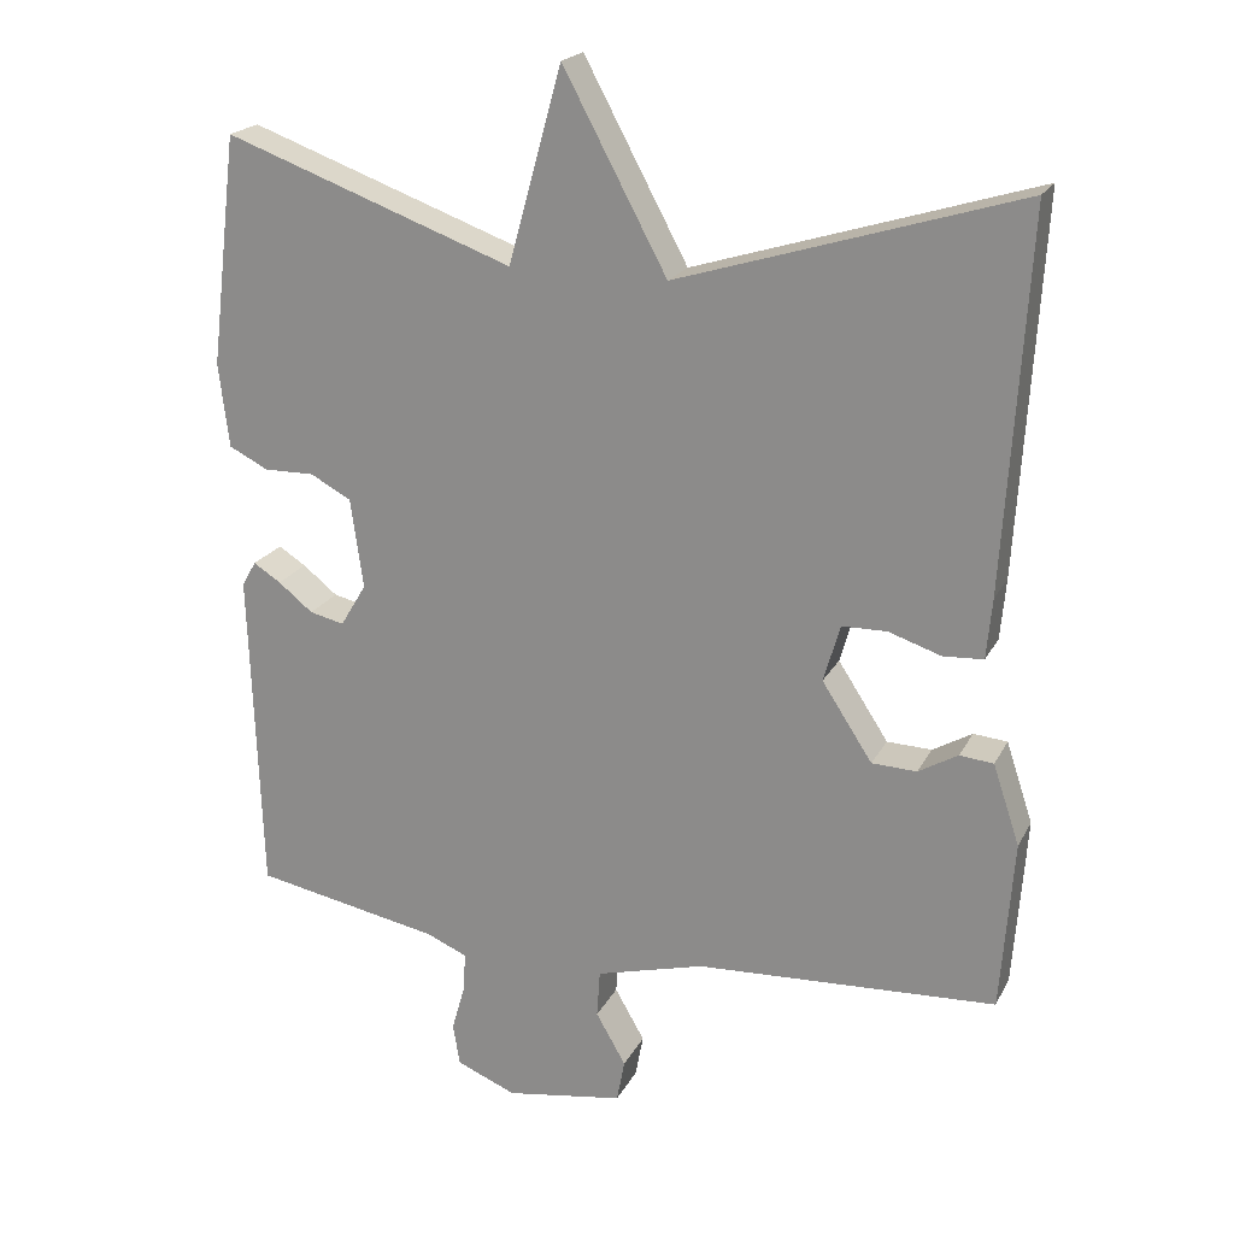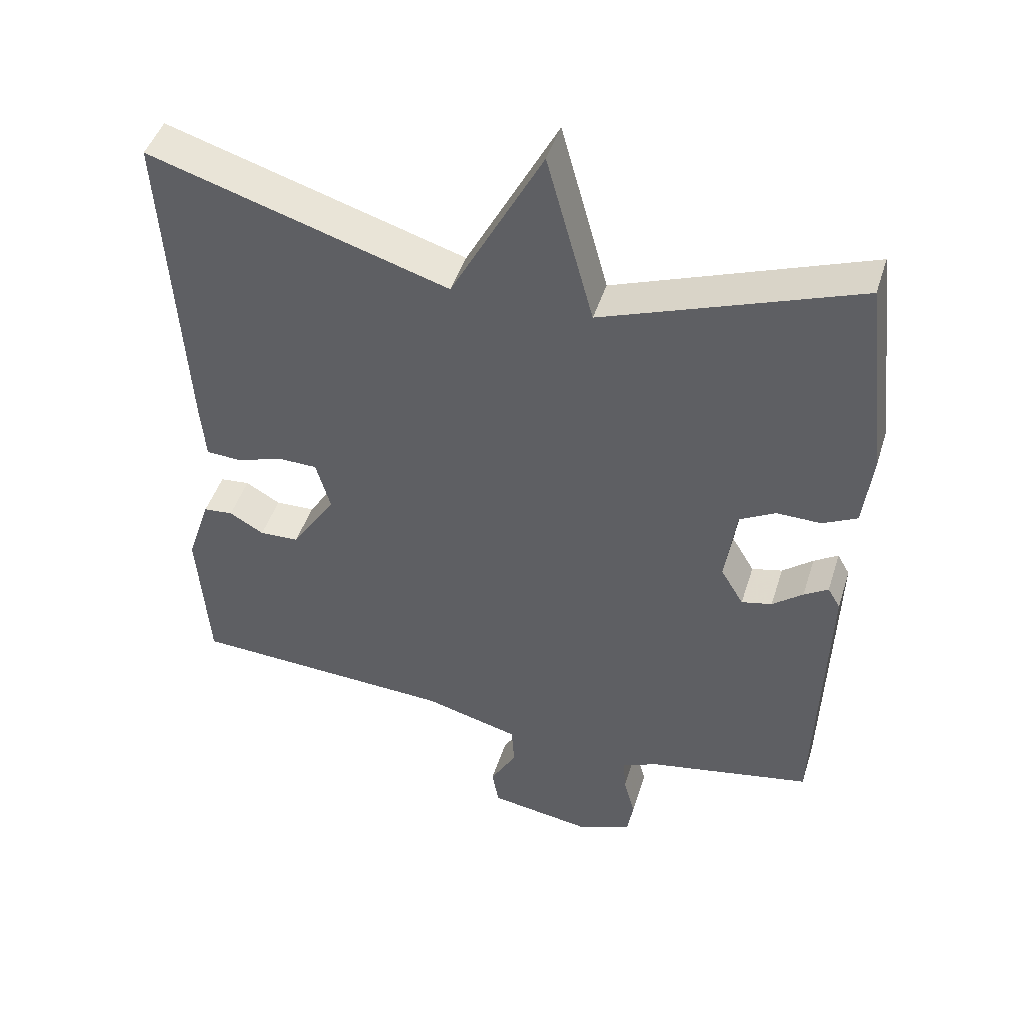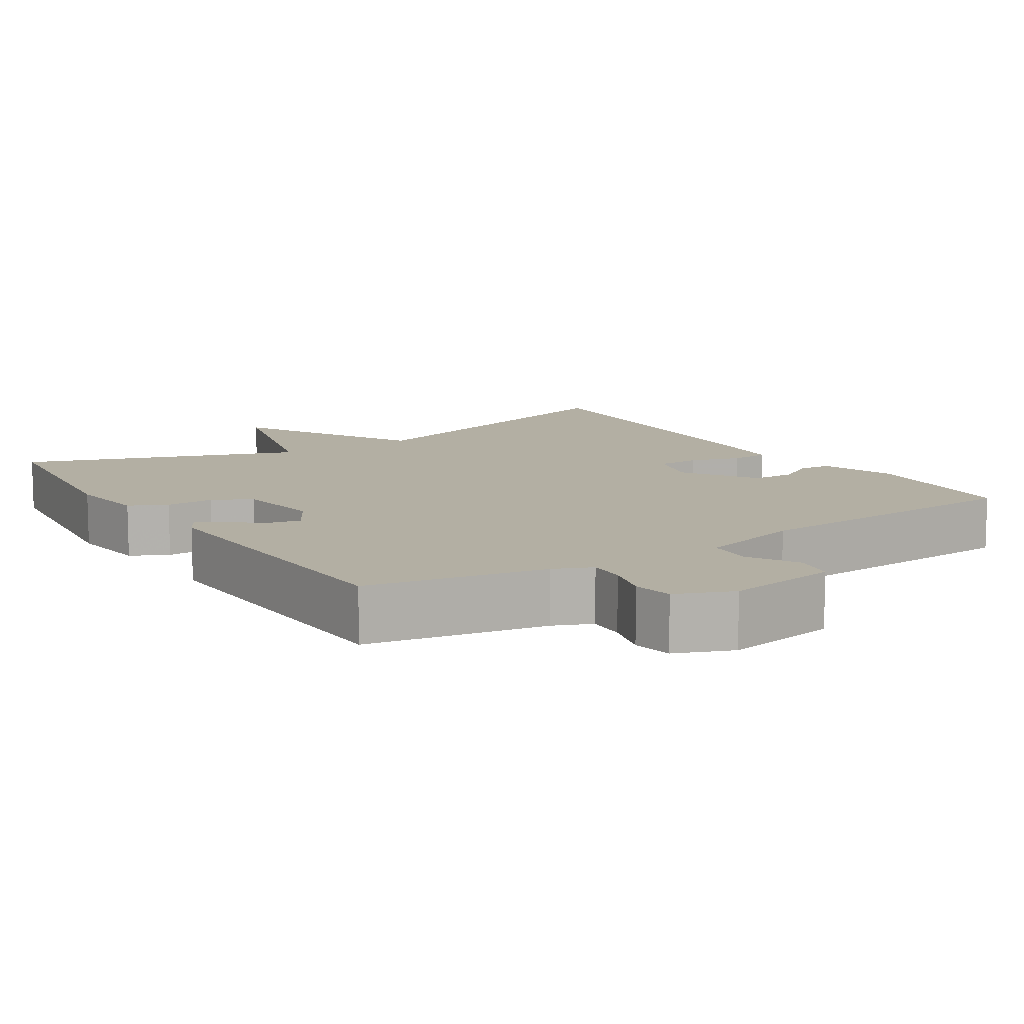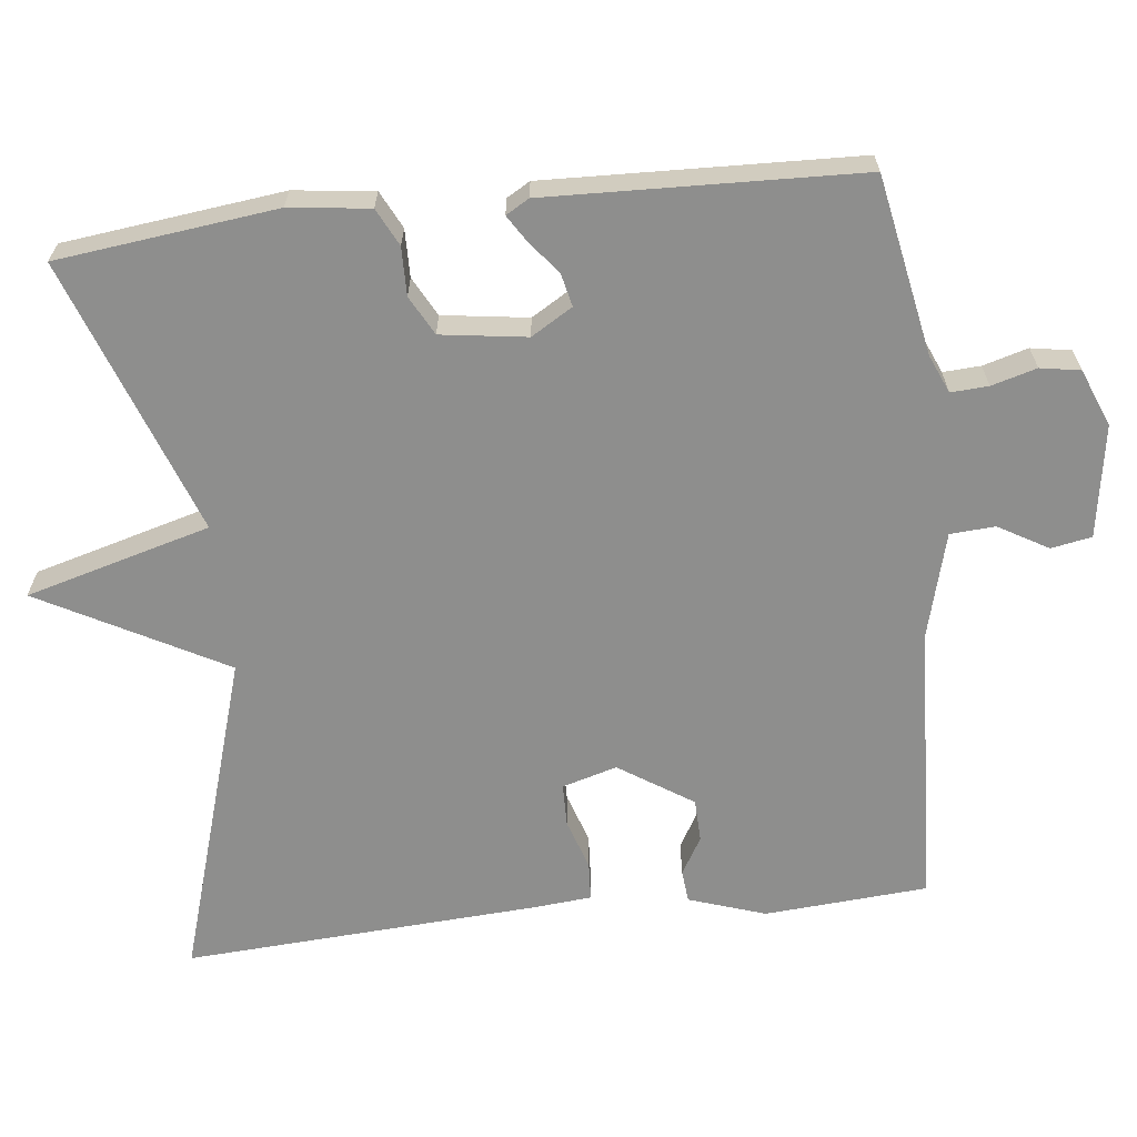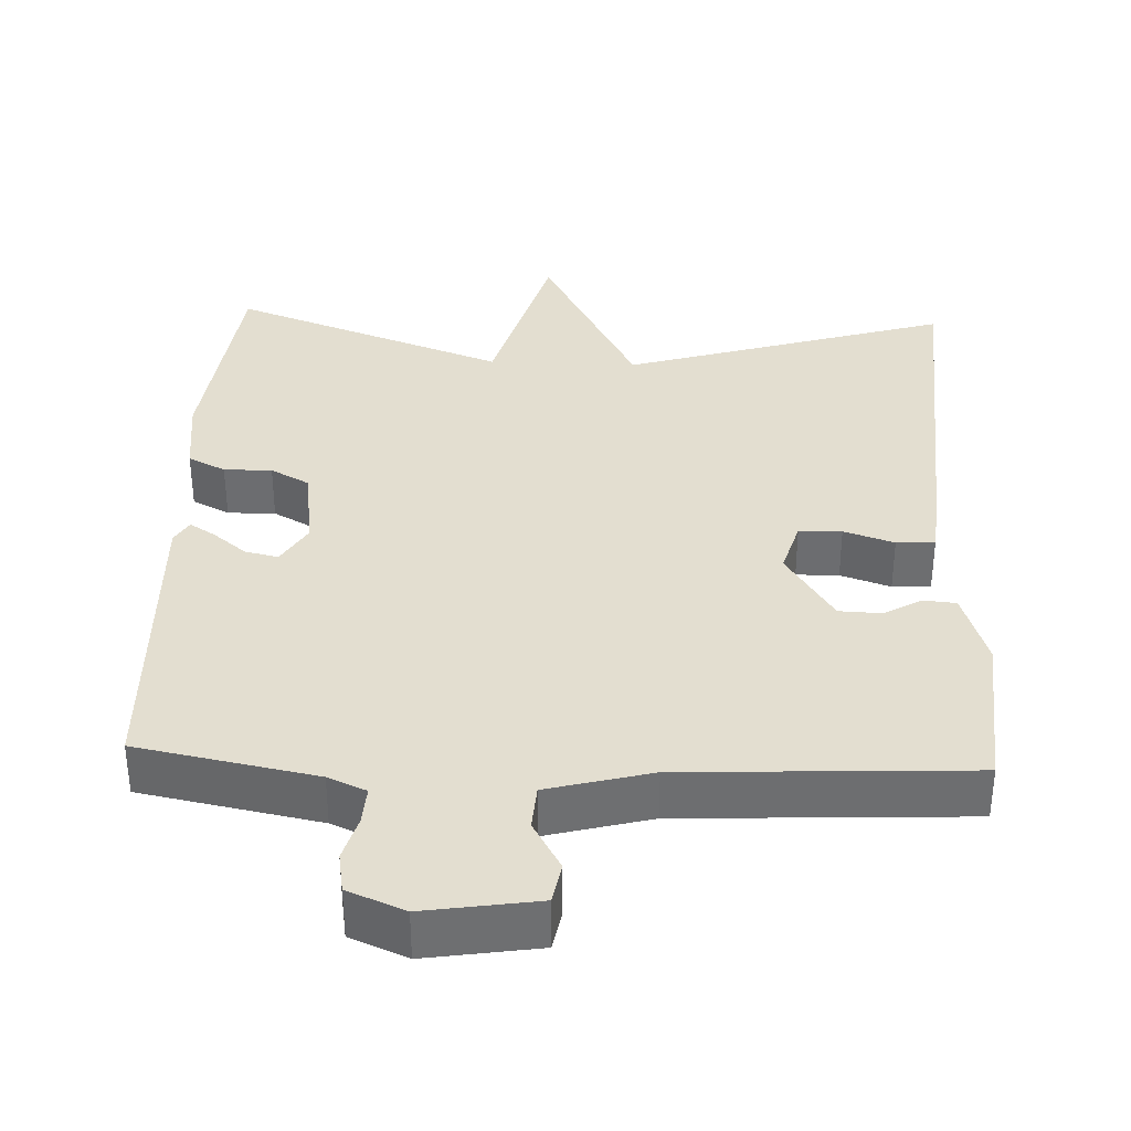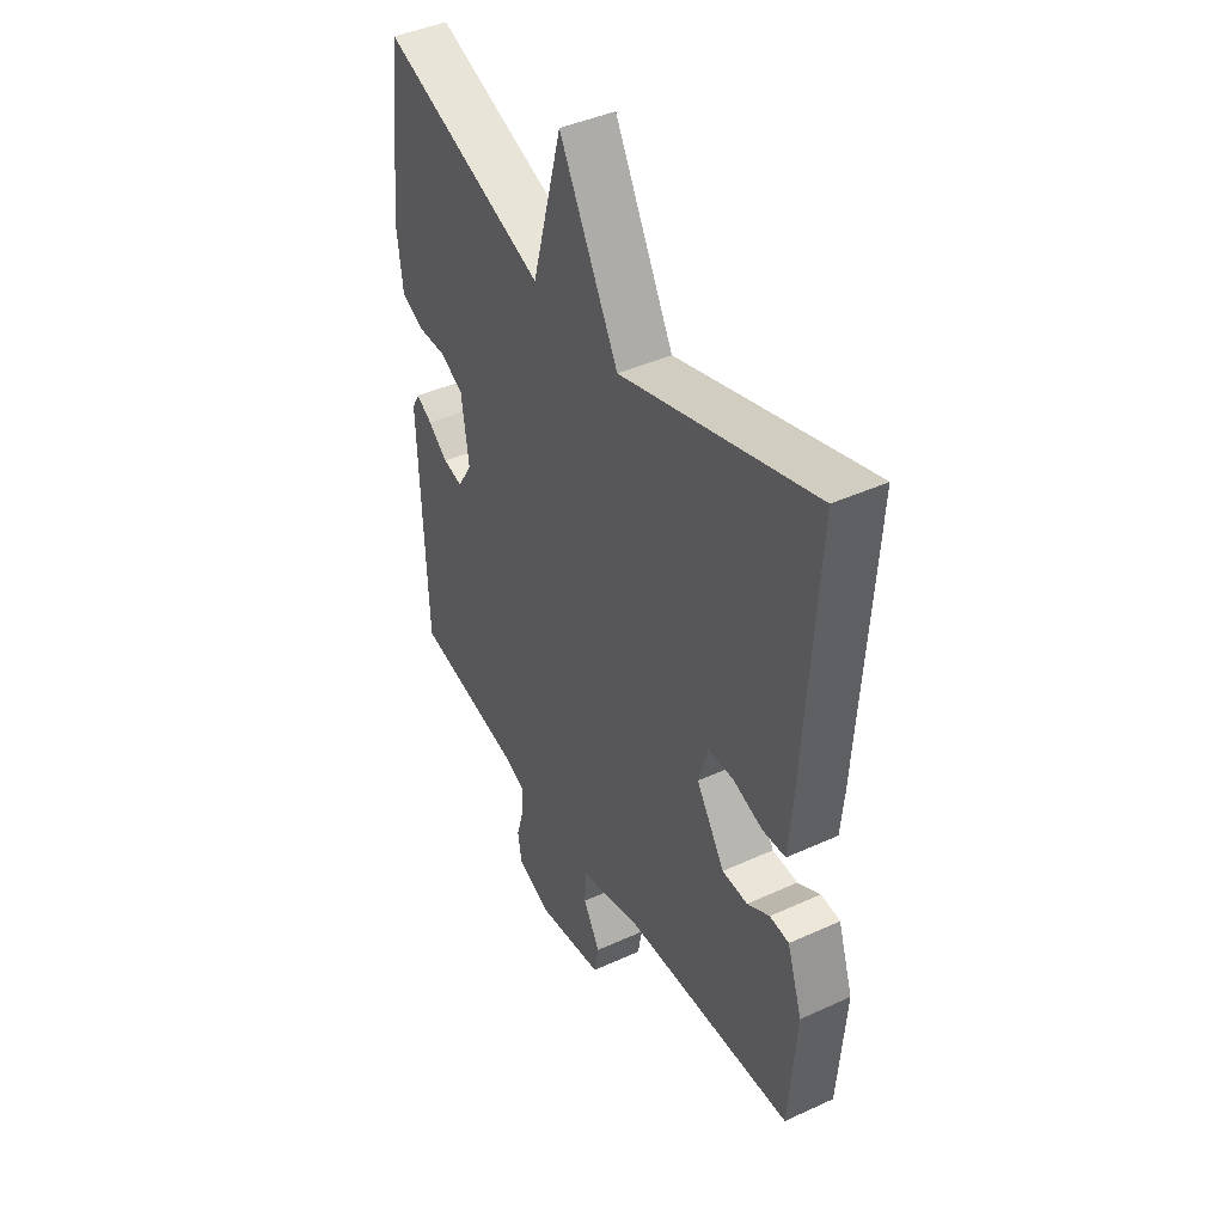
<metadata>
{"format":"obj","ext":"obj","renderer":"f3d","projection":"perspective","resolution":1024,"background":"white","views":[{"elev":20.7,"azim":-159.1,"up":"+Z"},{"elev":45.5,"azim":17.1,"up":"+Z"},{"elev":11.1,"azim":146.9,"up":"+Y"},{"elev":-64.8,"azim":96.4,"up":"+Y"},{"elev":35.8,"azim":-177.5,"up":"+Y"},{"elev":42.8,"azim":-118.6,"up":"+Z"}]}
</metadata>
<code>
v -0.5 0.07 -0.5
v -0.516 0.07 -0.283
v -0.482 0.07 -0.181
v -0.439 0.07 -0.177
v -0.389 0.07 -0.206
v -0.332 0.07 -0.204
v -0.268 0.07 -0.106
v -0.289 0.07 -0.033
v -0.346 0.07 -0.032
v -0.413 0.07 -0.054
v -0.464 0.07 -0.051
v -0.471 0.07 0.026
v -0.5 0.07 0.5
v -0.067 0.07 0.367
v 0.065 0.07 0.613
v 0.133 0.07 0.367
v 0.5 0.07 0.5
v 0.535 0.07 0.208
v 0.522 0.07 0.101
v 0.472 0.07 0.076
v 0.408 0.07 0.077
v 0.356 0.07 0.049
v 0.34 0.07 -0.065
v 0.373 0.07 -0.12
v 0.417 0.07 -0.11
v 0.461 0.07 -0.075
v 0.496 0.07 -0.053
v 0.514 0.07 -0.084
v 0.5 0.07 -0.5
v 0.262 0.07 -0.545
v 0.211 0.07 -0.567
v 0.214 0.07 -0.617
v 0.231 0.07 -0.677
v 0.222 0.07 -0.73
v 0.146 0.07 -0.761
v -0.004 0.07 -0.737
v -0.014 0.07 -0.683
v 0.024 0.07 -0.617
v 0.02 0.07 -0.557
v -0.118 0.07 -0.52
v -0.5 0 -0.5
v -0.516 0 -0.283
v -0.482 0 -0.181
v -0.439 0 -0.177
v -0.389 0 -0.206
v -0.332 0 -0.204
v -0.268 0 -0.106
v -0.289 0 -0.033
v -0.346 0 -0.032
v -0.413 0 -0.054
v -0.464 0 -0.051
v -0.471 0 0.026
v -0.5 0 0.5
v -0.067 0 0.367
v 0.065 0 0.613
v 0.133 0 0.367
v 0.5 0 0.5
v 0.535 0 0.208
v 0.522 0 0.101
v 0.472 0 0.076
v 0.408 0 0.077
v 0.356 0 0.049
v 0.34 0 -0.065
v 0.373 0 -0.12
v 0.417 0 -0.11
v 0.461 0 -0.075
v 0.496 0 -0.053
v 0.514 0 -0.084
v 0.5 0 -0.5
v 0.262 0 -0.545
v 0.211 0 -0.567
v 0.214 0 -0.617
v 0.231 0 -0.677
v 0.222 0 -0.73
v 0.146 0 -0.761
v -0.004 0 -0.737
v -0.014 0 -0.683
v 0.024 0 -0.617
v 0.02 0 -0.557
v -0.118 0 -0.52
f 36 37 38
f 35 36 38
f 34 35 38
f 33 34 38
f 32 33 38
f 31 32 38 39
f 30 31 39 40
f 28 29 30
f 27 28 30
f 26 27 30
f 25 26 30
f 24 25 30 40
f 19 20 21
f 18 19 21
f 17 18 21
f 16 17 21
f 16 21 22
f 14 15 16
f 14 16 22 23
f 12 13 14
f 11 12 14
f 10 11 14
f 9 10 14
f 8 9 14
f 23 24 40
f 14 23 40
f 8 14 40
f 7 8 40
f 3 4 5
f 2 3 5
f 1 2 5 6
f 1 6 7 40
f 78 77 76
f 78 76 75
f 78 75 74
f 78 74 73
f 78 73 72
f 79 78 72 71
f 80 79 71 70
f 70 69 68
f 70 68 67
f 70 67 66
f 70 66 65
f 80 70 65 64
f 61 60 59
f 61 59 58
f 61 58 57
f 61 57 56
f 62 61 56
f 56 55 54
f 63 62 56 54
f 54 53 52
f 54 52 51
f 54 51 50
f 54 50 49
f 54 49 48
f 80 64 63
f 80 63 54
f 80 54 48
f 80 48 47
f 45 44 43
f 45 43 42
f 46 45 42 41
f 80 47 46 41
f 1 41 42 2
f 2 42 43 3
f 3 43 44 4
f 4 44 45 5
f 5 45 46 6
f 6 46 47 7
f 7 47 48 8
f 8 48 49 9
f 9 49 50 10
f 10 50 51 11
f 11 51 52 12
f 12 52 53 13
f 13 53 54 14
f 14 54 55 15
f 15 55 56 16
f 16 56 57 17
f 17 57 58 18
f 18 58 59 19
f 19 59 60 20
f 20 60 61 21
f 21 61 62 22
f 22 62 63 23
f 23 63 64 24
f 24 64 65 25
f 25 65 66 26
f 26 66 67 27
f 27 67 68 28
f 28 68 69 29
f 29 69 70 30
f 30 70 71 31
f 31 71 72 32
f 32 72 73 33
f 33 73 74 34
f 34 74 75 35
f 35 75 76 36
f 36 76 77 37
f 37 77 78 38
f 38 78 79 39
f 39 79 80 40
f 40 80 41 1

</code>
